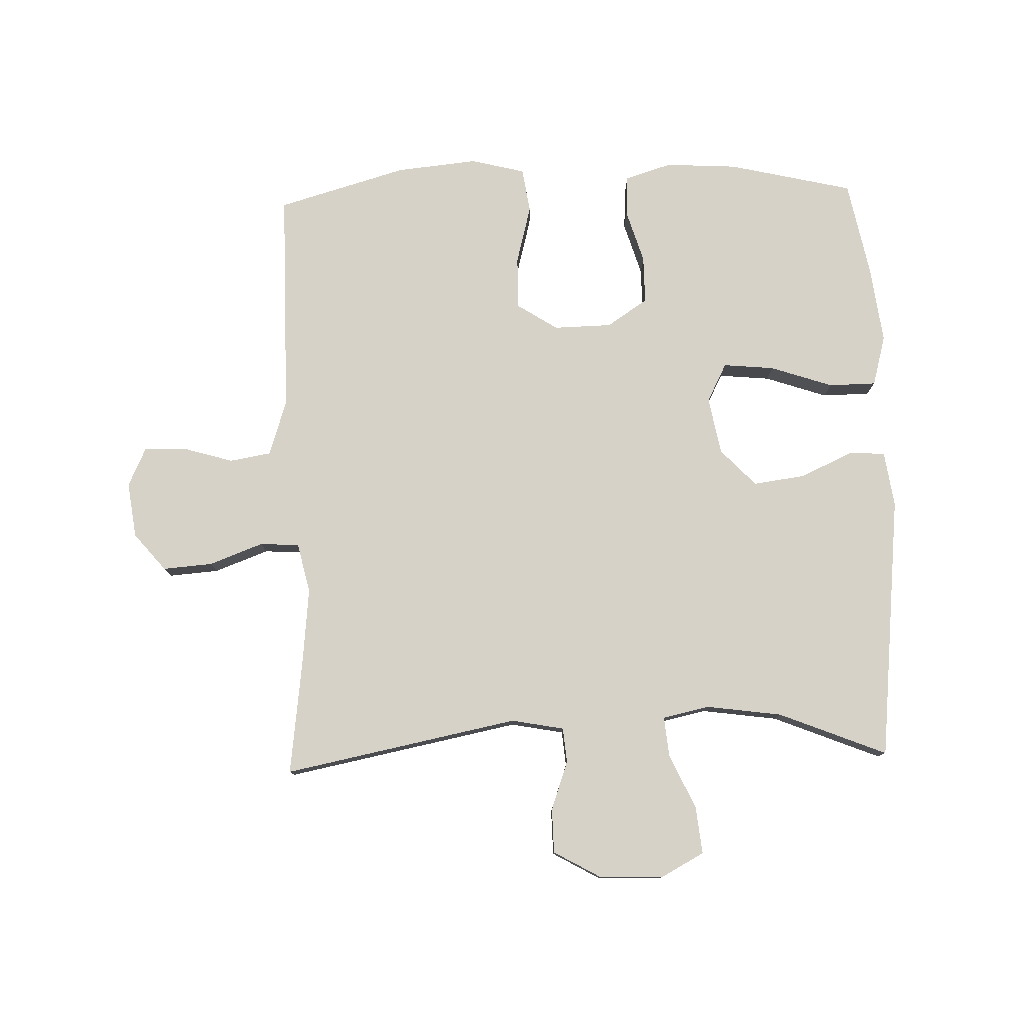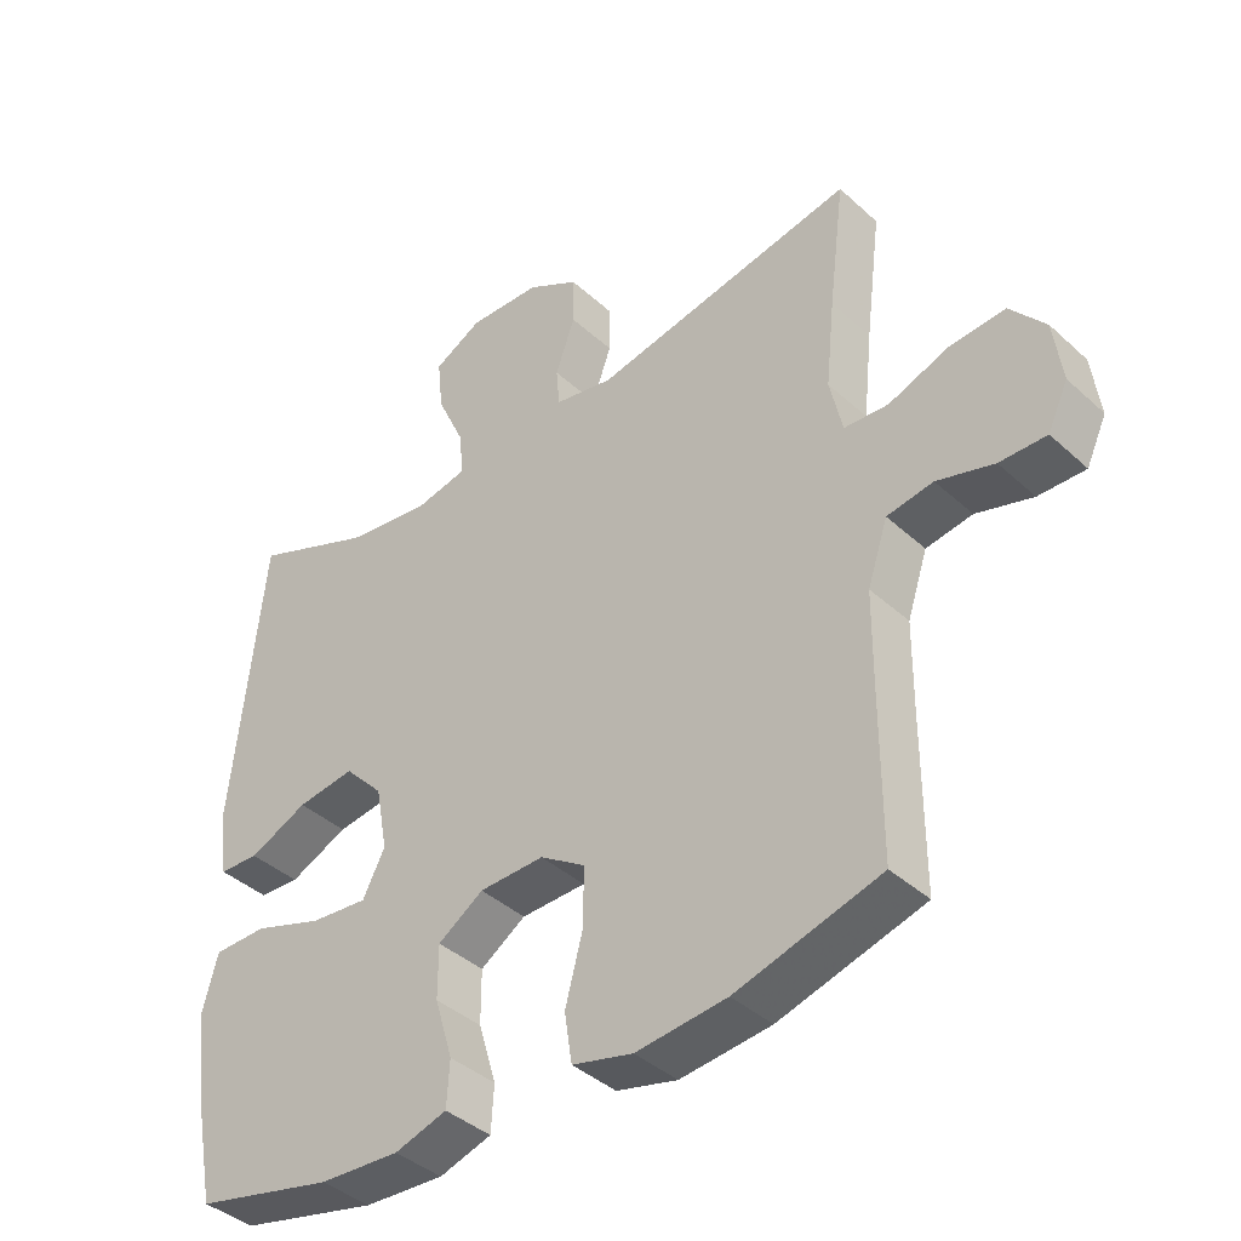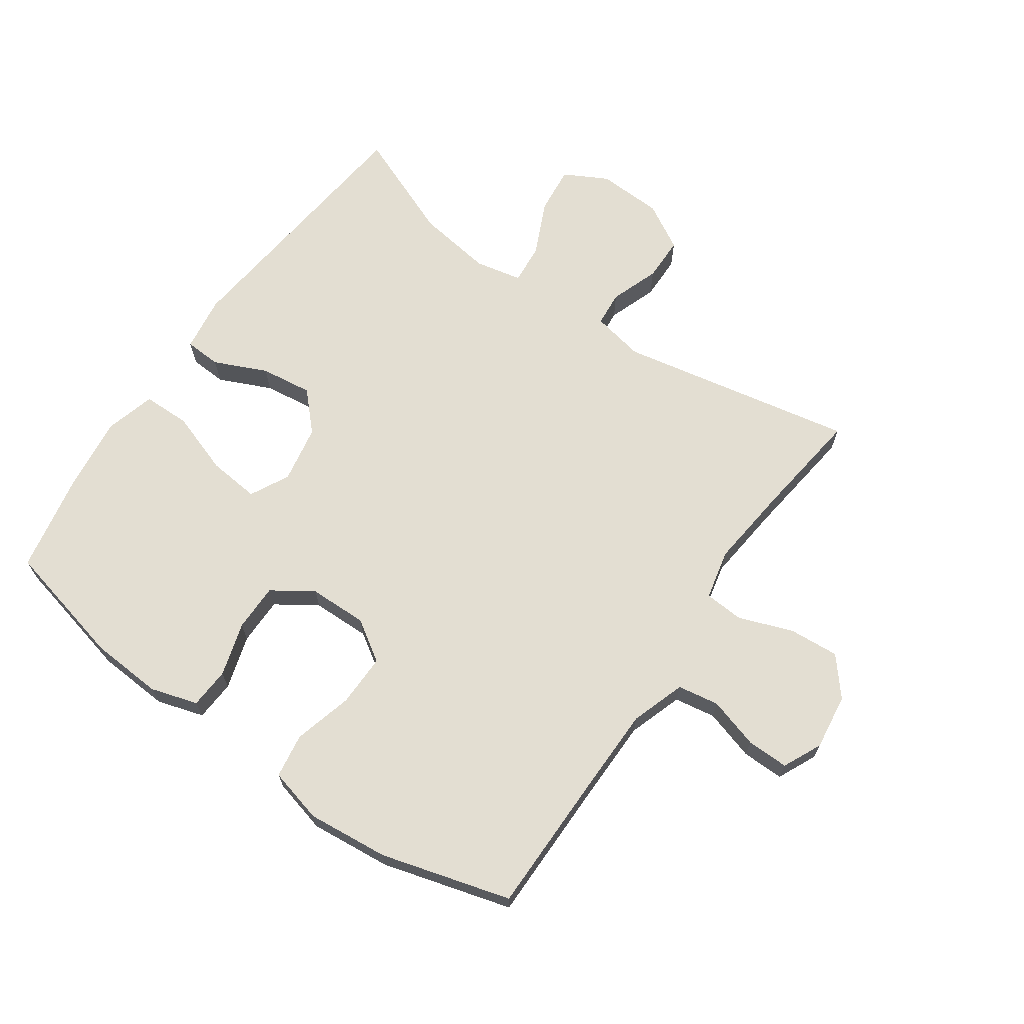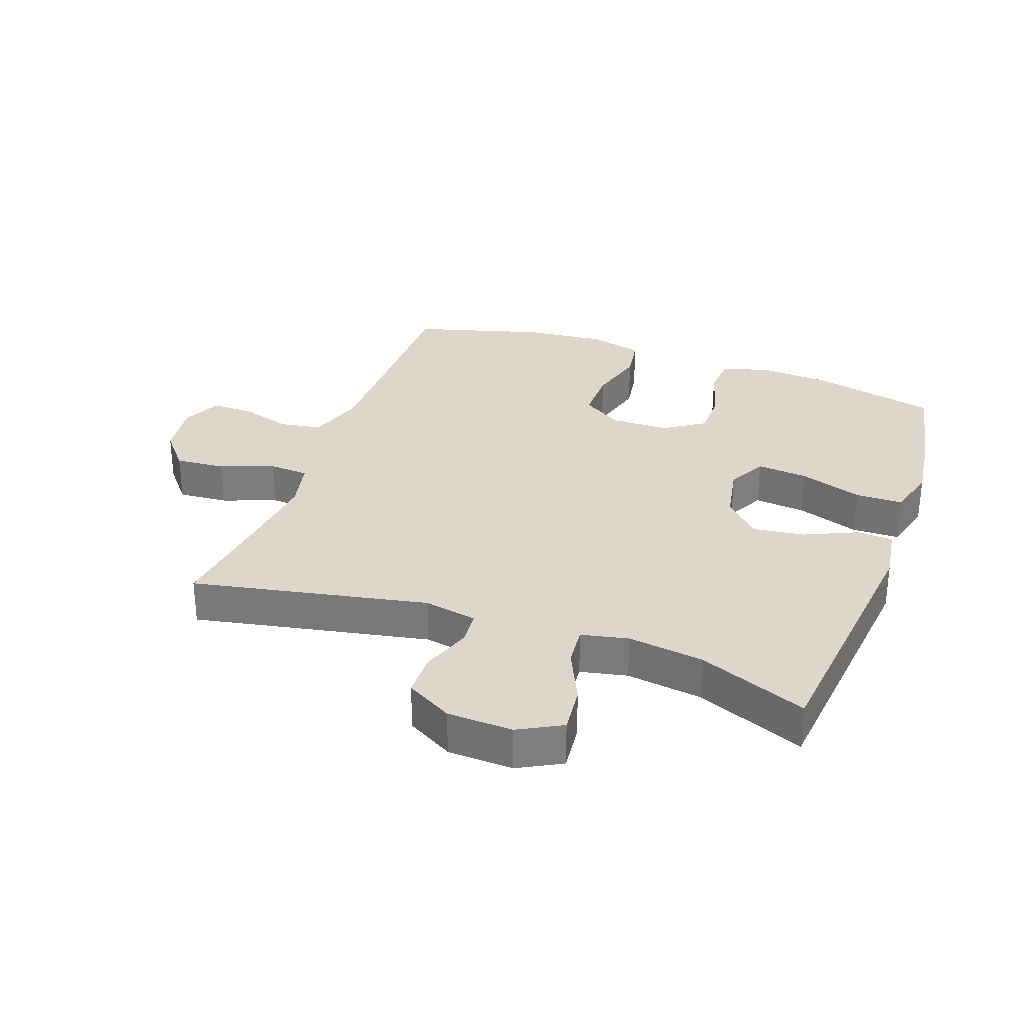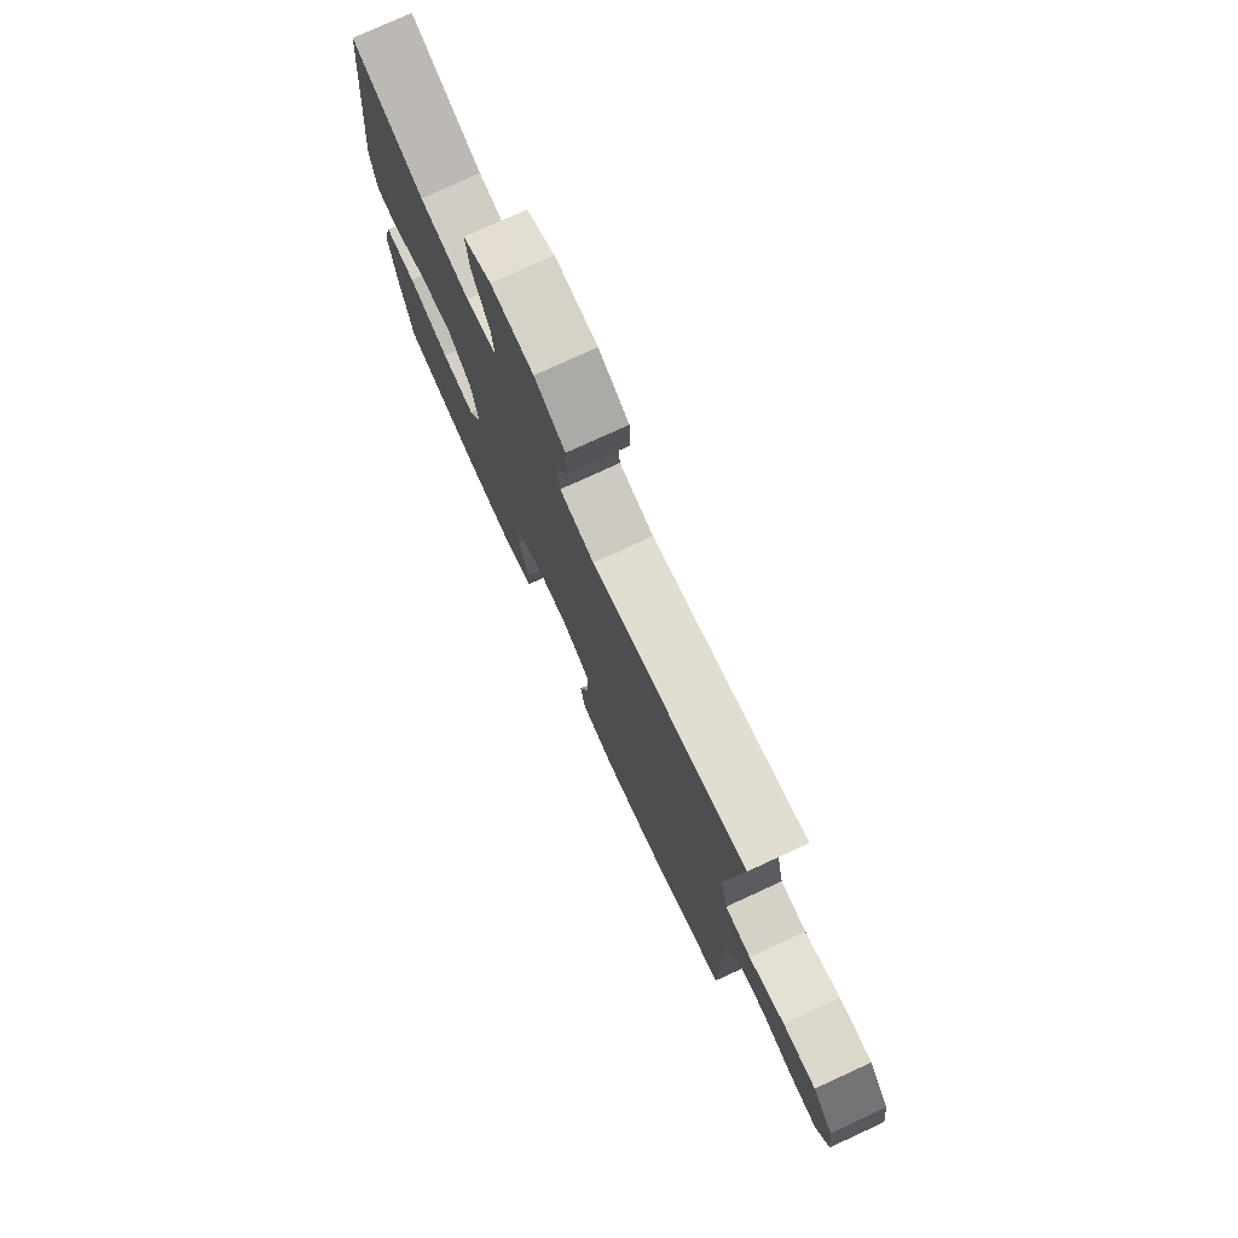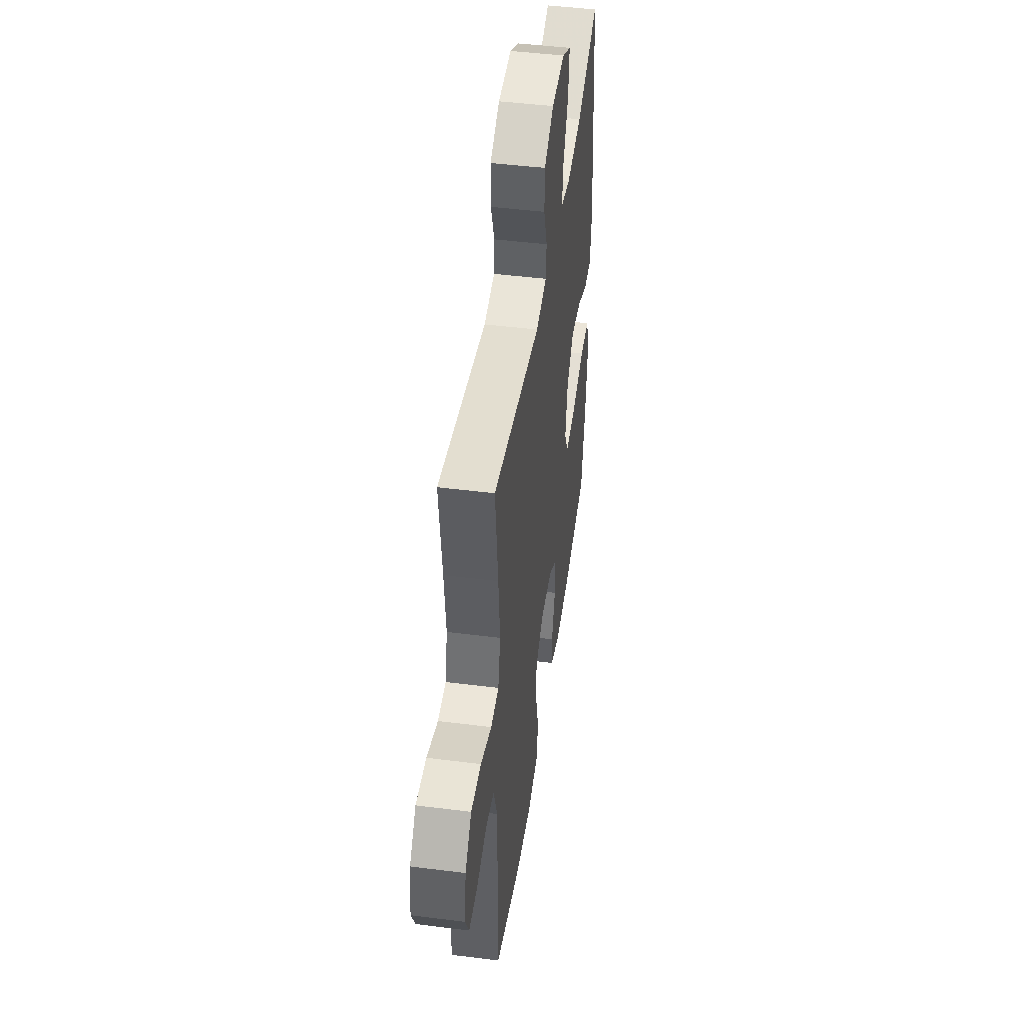
<metadata>
{"format":"obj","ext":"obj","renderer":"f3d","projection":"perspective","resolution":1024,"background":"white","views":[{"elev":78.6,"azim":-1.8,"up":"+Y"},{"elev":-40.1,"azim":-138.1,"up":"+Z"},{"elev":67.6,"azim":-145.0,"up":"+Y"},{"elev":30.8,"azim":19.8,"up":"+Y"},{"elev":76.8,"azim":-114.7,"up":"+Z"},{"elev":46.4,"azim":-81.8,"up":"+Z"}]}
</metadata>
<code>
v 0.5 0.07 0.5
v 0.545 0.07 0.074
v 0.532 0.07 -0.015
v 0.474 0.07 -0.018
v 0.39 0.07 0.02
v 0.307 0.07 0.031
v 0.251 0.07 -0.028
v 0.234 0.07 -0.12
v 0.266 0.07 -0.182
v 0.348 0.07 -0.174
v 0.448 0.07 -0.14
v 0.524 0.07 -0.141
v 0.546 0.07 -0.222
v 0.53 0.07 -0.347
v 0.5 0.07 -0.5
v 0.3 0.07 -0.547
v 0.185 0.07 -0.554
v 0.11 0.07 -0.531
v 0.106 0.07 -0.466
v 0.132 0.07 -0.38
v 0.132 0.07 -0.304
v 0.067 0.07 -0.261
v -0.026 0.07 -0.259
v -0.091 0.07 -0.301
v -0.09 0.07 -0.385
v -0.065 0.07 -0.479
v -0.076 0.07 -0.55
v -0.163 0.07 -0.572
v -0.293 0.07 -0.559
v -0.5 0.07 -0.5
v -0.5 0.07 -0.264
v -0.501 0.07 -0.136
v -0.53 0.07 -0.049
v -0.596 0.07 -0.038
v -0.677 0.07 -0.062
v -0.744 0.07 -0.063
v -0.773 0.07 -0.001
v -0.761 0.07 0.088
v -0.711 0.07 0.148
v -0.631 0.07 0.142
v -0.545 0.07 0.11
v -0.482 0.07 0.114
v -0.464 0.07 0.194
v -0.477 0.07 0.318
v -0.5 0.07 0.5
v -0.124 0.07 0.426
v -0.04 0.07 0.442
v -0.035 0.07 0.498
v -0.063 0.07 0.576
v -0.062 0.07 0.647
v 0.012 0.07 0.689
v 0.116 0.07 0.693
v 0.185 0.07 0.656
v 0.177 0.07 0.58
v 0.137 0.07 0.493
v 0.131 0.07 0.429
v 0.206 0.07 0.413
v 0.327 0.07 0.43
v 0.5 0 0.5
v 0.545 0 0.074
v 0.532 0 -0.015
v 0.474 0 -0.018
v 0.39 0 0.02
v 0.307 0 0.031
v 0.251 0 -0.028
v 0.234 0 -0.12
v 0.266 0 -0.182
v 0.348 0 -0.174
v 0.448 0 -0.14
v 0.524 0 -0.141
v 0.546 0 -0.222
v 0.53 0 -0.347
v 0.5 0 -0.5
v 0.3 0 -0.547
v 0.185 0 -0.554
v 0.11 0 -0.531
v 0.106 0 -0.466
v 0.132 0 -0.38
v 0.132 0 -0.304
v 0.067 0 -0.261
v -0.026 0 -0.259
v -0.091 0 -0.301
v -0.09 0 -0.385
v -0.065 0 -0.479
v -0.076 0 -0.55
v -0.163 0 -0.572
v -0.293 0 -0.559
v -0.5 0 -0.5
v -0.5 0 -0.264
v -0.501 0 -0.136
v -0.53 0 -0.049
v -0.596 0 -0.038
v -0.677 0 -0.062
v -0.744 0 -0.063
v -0.773 0 -0.001
v -0.761 0 0.088
v -0.711 0 0.148
v -0.631 0 0.142
v -0.545 0 0.11
v -0.482 0 0.114
v -0.464 0 0.194
v -0.477 0 0.318
v -0.5 0 0.5
v -0.124 0 0.426
v -0.04 0 0.442
v -0.035 0 0.498
v -0.063 0 0.576
v -0.062 0 0.647
v 0.012 0 0.689
v 0.116 0 0.693
v 0.185 0 0.656
v 0.177 0 0.58
v 0.137 0 0.493
v 0.131 0 0.429
v 0.206 0 0.413
v 0.327 0 0.43
f 52 53 54 55
f 52 55 56
f 51 52 56
f 48 49 50 51
f 47 48 51 56
f 46 47 56 57
f 44 45 46
f 43 44 46 57
f 38 39 40 41
f 38 41 42
f 37 38 42
f 34 35 36 37
f 33 34 37 42
f 32 33 42
f 31 32 42 43
f 25 26 27 28
f 24 25 28 29
f 17 18 19 20
f 17 20 21
f 16 17 21
f 15 16 21
f 14 15 21 22
f 10 11 12 13
f 9 10 13 14
f 2 3 4 5
f 58 1 2 5
f 58 5 6
f 57 58 6 7
f 43 57 7 8
f 31 43 8 9
f 24 29 30 31
f 23 24 31
f 23 31 9
f 22 23 9
f 9 14 22
f 113 112 111 110
f 114 113 110
f 114 110 109
f 109 108 107 106
f 114 109 106 105
f 115 114 105 104
f 104 103 102
f 115 104 102 101
f 99 98 97 96
f 100 99 96
f 100 96 95
f 95 94 93 92
f 100 95 92 91
f 100 91 90
f 101 100 90 89
f 86 85 84 83
f 87 86 83 82
f 78 77 76 75
f 79 78 75
f 79 75 74
f 79 74 73
f 80 79 73 72
f 71 70 69 68
f 72 71 68 67
f 63 62 61 60
f 63 60 59 116
f 64 63 116
f 65 64 116 115
f 66 65 115 101
f 67 66 101 89
f 89 88 87 82
f 89 82 81
f 67 89 81
f 67 81 80
f 80 72 67
f 1 59 60 2
f 2 60 61 3
f 3 61 62 4
f 4 62 63 5
f 5 63 64 6
f 6 64 65 7
f 7 65 66 8
f 8 66 67 9
f 9 67 68 10
f 10 68 69 11
f 11 69 70 12
f 12 70 71 13
f 13 71 72 14
f 14 72 73 15
f 15 73 74 16
f 16 74 75 17
f 17 75 76 18
f 18 76 77 19
f 19 77 78 20
f 20 78 79 21
f 21 79 80 22
f 22 80 81 23
f 23 81 82 24
f 24 82 83 25
f 25 83 84 26
f 26 84 85 27
f 27 85 86 28
f 28 86 87 29
f 29 87 88 30
f 30 88 89 31
f 31 89 90 32
f 32 90 91 33
f 33 91 92 34
f 34 92 93 35
f 35 93 94 36
f 36 94 95 37
f 37 95 96 38
f 38 96 97 39
f 39 97 98 40
f 40 98 99 41
f 41 99 100 42
f 42 100 101 43
f 43 101 102 44
f 44 102 103 45
f 45 103 104 46
f 46 104 105 47
f 47 105 106 48
f 48 106 107 49
f 49 107 108 50
f 50 108 109 51
f 51 109 110 52
f 52 110 111 53
f 53 111 112 54
f 54 112 113 55
f 55 113 114 56
f 56 114 115 57
f 57 115 116 58
f 58 116 59 1

</code>
